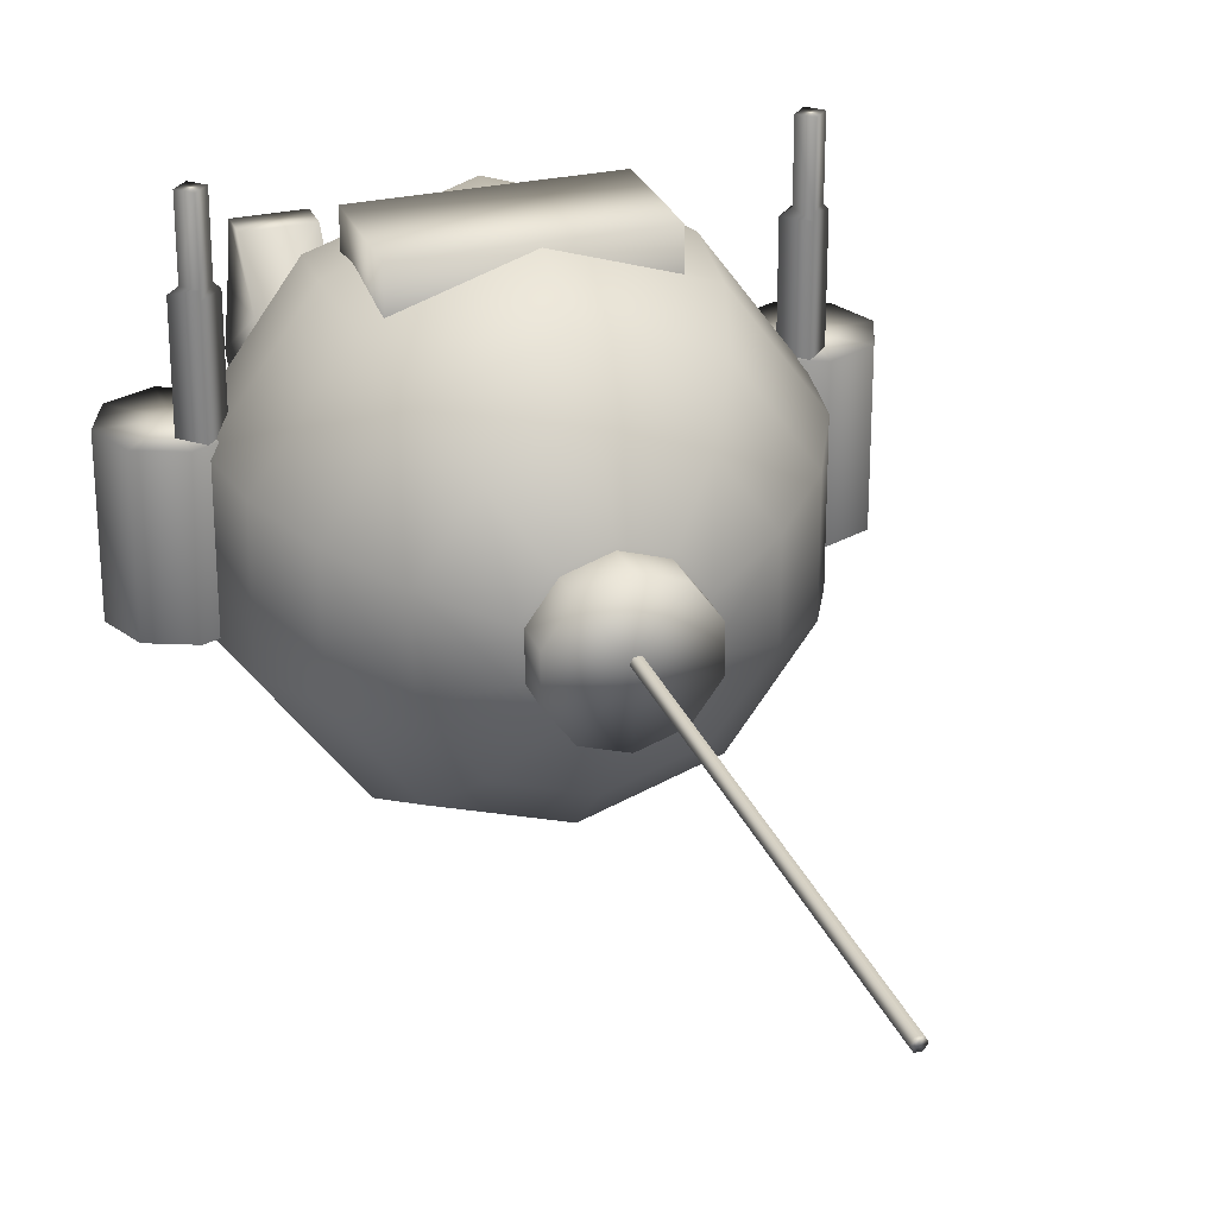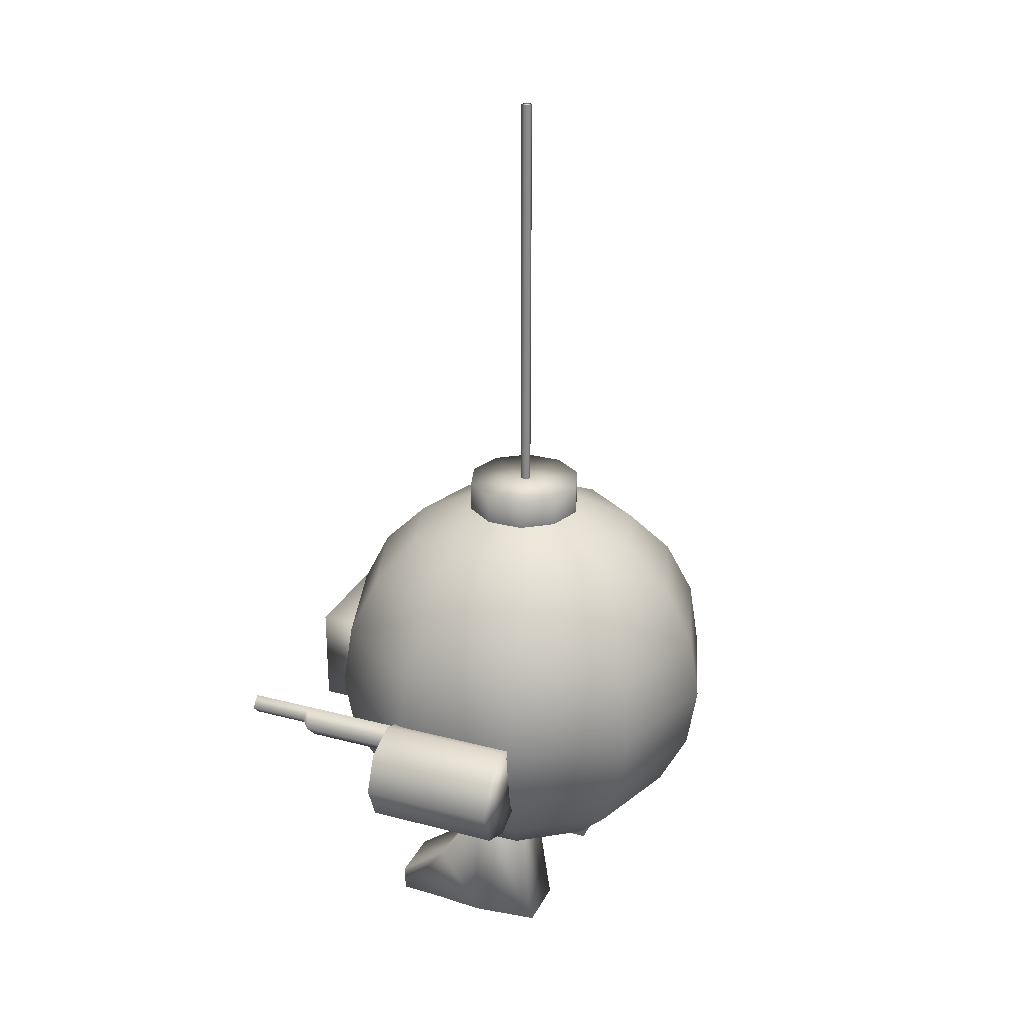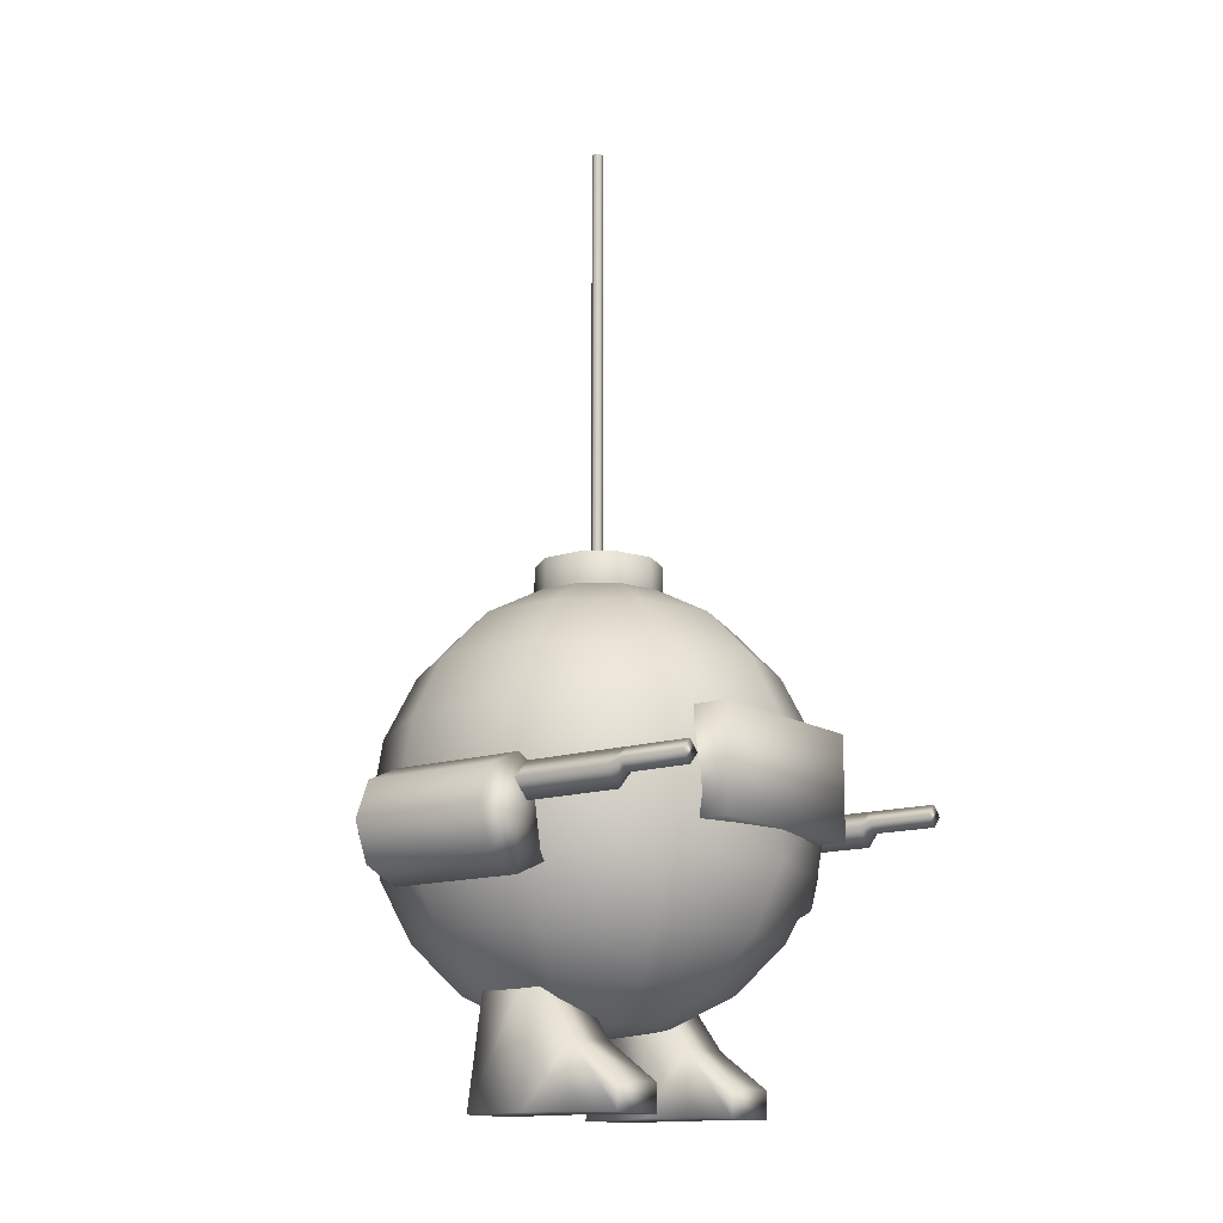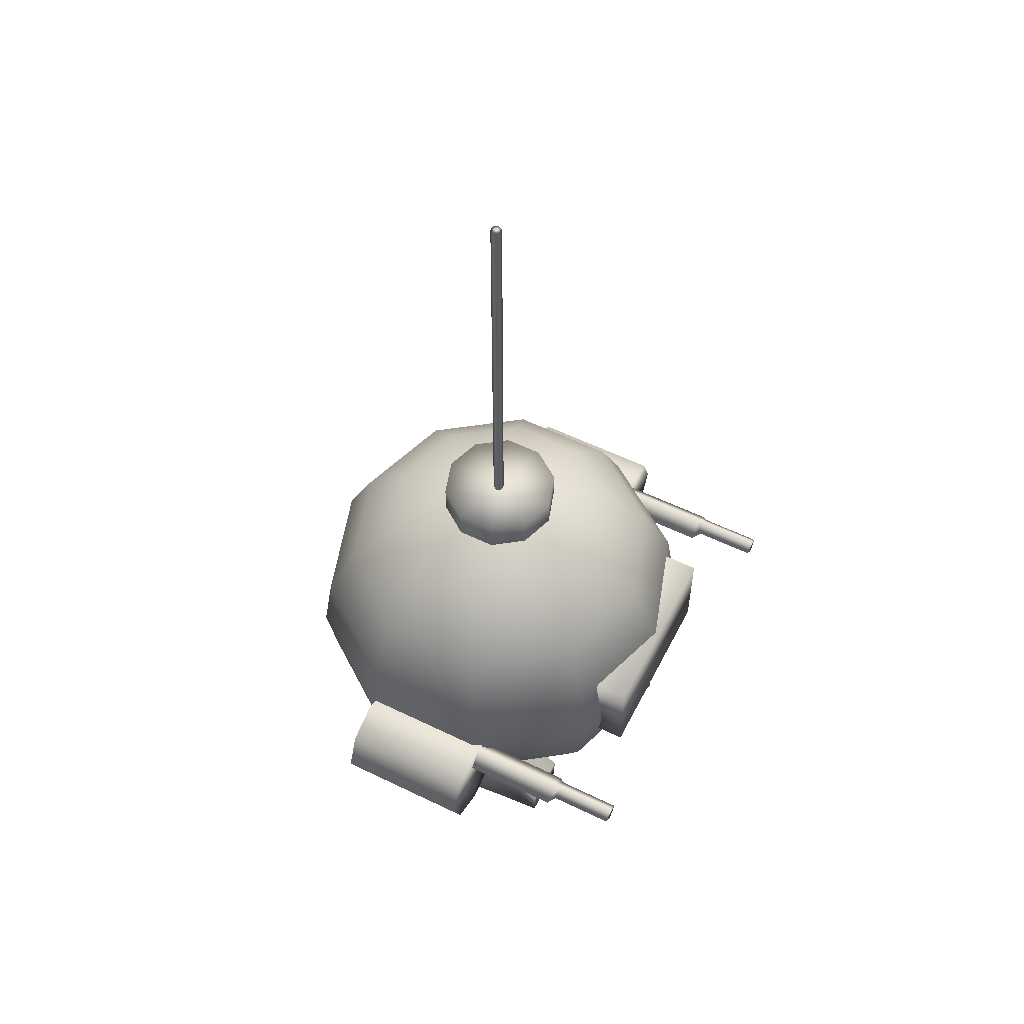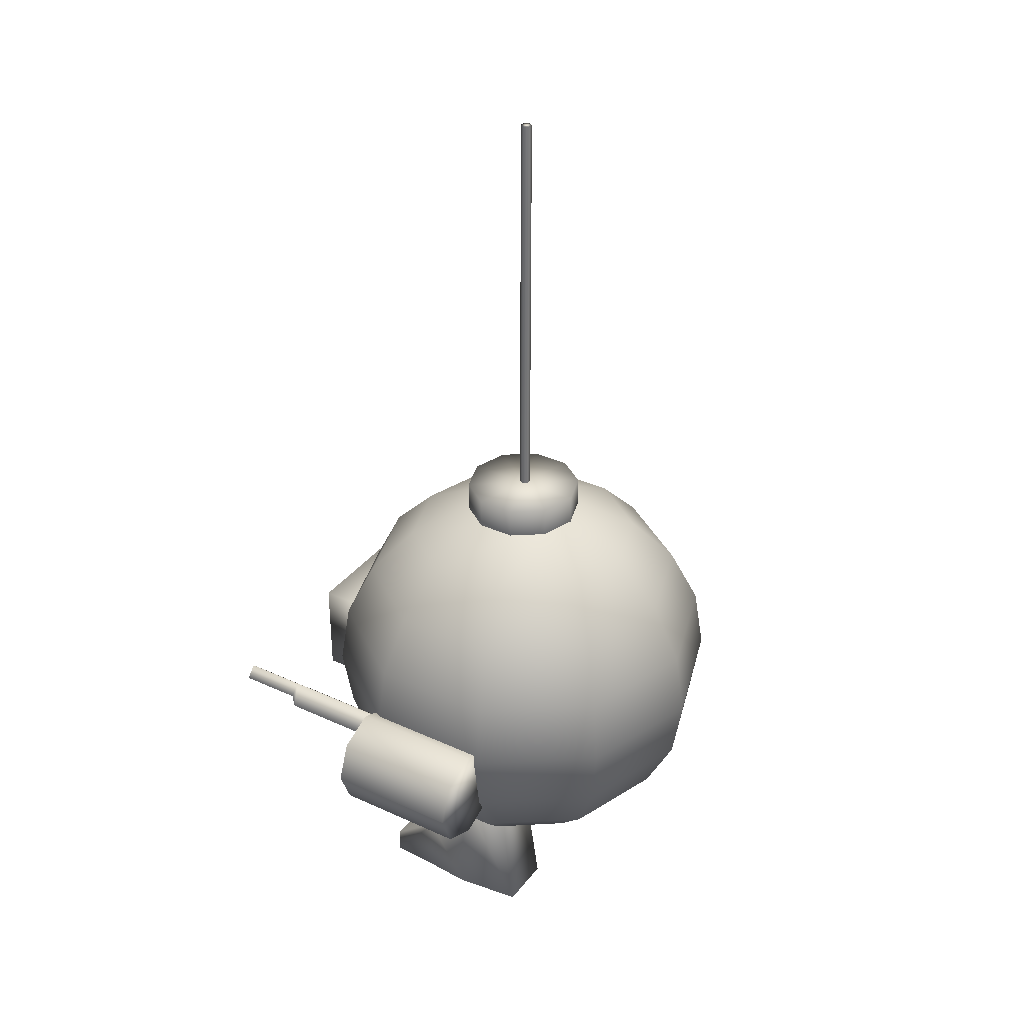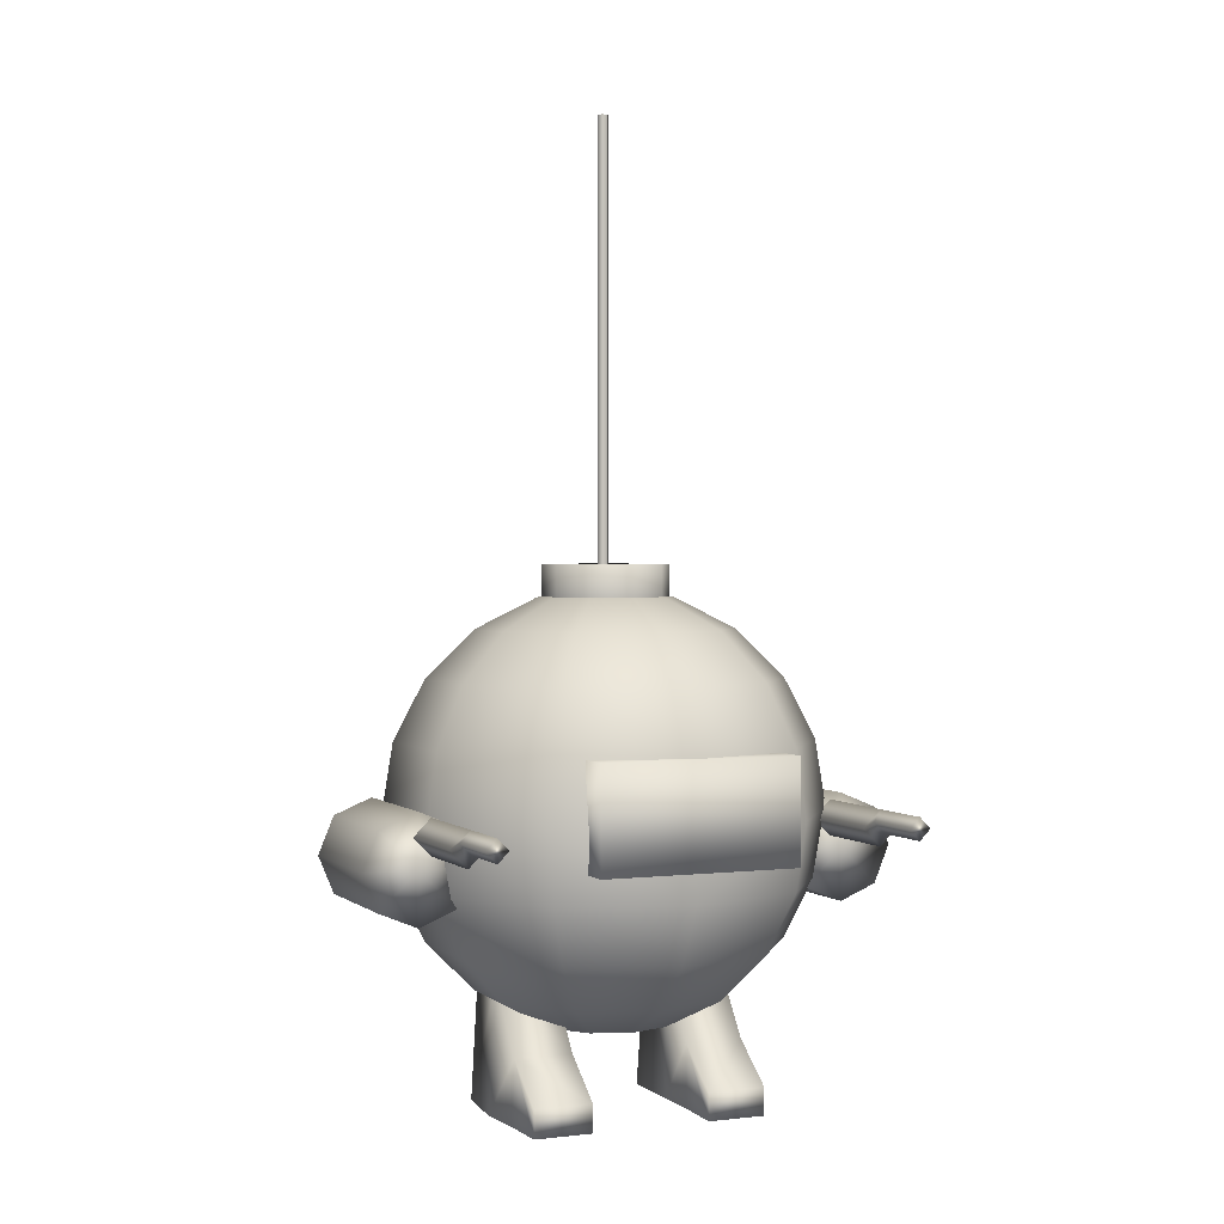
<metadata>
{"format":"obj","ext":"obj","renderer":"f3d","projection":"perspective","resolution":1024,"background":"white","views":[{"elev":27.6,"azim":161.0,"up":"+Z"},{"elev":27.2,"azim":112.2,"up":"+Y"},{"elev":-14.2,"azim":-53.6,"up":"+Y"},{"elev":56.3,"azim":-63.0,"up":"+Y"},{"elev":34.2,"azim":121.8,"up":"+Y"},{"elev":1.4,"azim":-23.4,"up":"+Y"}]}
</metadata>
<code>
g default
v -504.3 384.2 -49.41
v -526.5 384.2 -18.87
v -526.5 384.2 18.87
v -504.3 384.2 49.41
v -468.4 384.2 61.07
v -432.5 384.2 49.41
v -410.3 384.2 18.87
v -410.3 384.2 -18.87
v -432.5 384.2 -49.41
v -468.4 384.2 -61.07
v -504.3 438.8 -49.41
v -526.5 438.8 -18.87
v -526.5 438.8 18.87
v -504.3 438.8 49.41
v -468.4 438.8 61.07
v -432.5 438.8 49.41
v -410.3 438.8 18.87
v -410.3 438.8 -18.87
v -432.5 438.8 -49.41
v -468.4 438.8 -61.07
v -468.4 384.2 0
v -468.4 438.8 0
v -468.6 322.4 -4.753
v -474 322.4 -4.753
v -476.8 322.4 -1e-06
v -474 322.4 4.753
v -468.6 322.4 4.753
v -465.8 322.4 0
v -468.6 430.4 -4.753
v -474 430.4 -4.753
v -476.8 430.4 -1e-06
v -474 430.4 4.753
v -468.6 430.4 4.753
v -465.8 430.4 0
v -468.6 538.3 -4.753
v -474 538.3 -4.753
v -476.8 538.3 -1e-06
v -474 538.3 4.753
v -468.6 538.3 4.753
v -465.8 538.3 0
v -468.6 646.2 -4.753
v -474 646.2 -4.753
v -476.8 646.2 -1e-06
v -474 646.2 4.753
v -468.6 646.2 4.753
v -465.8 646.2 0
v -468.6 754.1 -4.753
v -474 754.1 -4.753
v -476.8 754.1 -1e-06
v -474 754.1 4.753
v -468.6 754.1 4.753
v -465.8 754.1 0
v -468.6 862 -4.753
v -474 862 -4.753
v -476.8 862 -1e-06
v -474 862 4.753
v -468.6 862 4.753
v -465.8 862 0
v -471.3 322.4 0
v -471.3 862 0
v -560.6 169 204.9
v -367.8 169 204.9
v -560.6 269 204.9
v -367.8 269 204.9
v -560.6 269 104.9
v -367.8 269 104.9
v -560.6 169 104.9
v -367.8 169 104.9
v -468.3 4.34 65.44
v -429.8 4.34 52.94
v -406 4.34 20.22
v -406 4.34 -20.22
v -429.8 4.34 -52.94
v -468.3 4.34 -65.44
v -468.3 34.42 124.5
v -395.1 34.42 100.7
v -349.9 34.42 38.47
v -349.9 34.42 -38.47
v -395.1 34.42 -100.7
v -468.3 34.42 -124.5
v -468.3 81.27 171.3
v -367.6 81.27 138.6
v -305.3 81.27 52.94
v -305.3 81.27 -52.94
v -367.6 81.27 -138.6
v -468.3 81.27 -171.3
v -468.3 140.3 201.4
v -349.9 140.3 162.9
v -276.7 140.3 62.24
v -276.7 140.3 -62.24
v -349.9 140.3 -162.9
v -468.3 140.3 -201.4
v -468.3 205.8 199.1
v -343.8 205.8 171.3
v -266.9 205.8 65.44
v -266.9 205.8 -65.44
v -343.8 205.8 -171.3
v -468.3 205.8 -211.8
v -468.3 271.2 201.4
v -349.9 271.2 162.9
v -276.7 271.2 62.24
v -276.7 271.2 -62.24
v -349.9 271.2 -162.9
v -468.3 271.2 -201.4
v -468.3 330.2 171.3
v -367.6 330.2 138.6
v -305.3 330.2 52.94
v -305.3 330.2 -52.94
v -367.6 330.2 -138.6
v -468.3 330.2 -171.3
v -468.3 377.1 124.5
v -395.1 377.1 100.7
v -349.9 377.1 38.47
v -349.9 377.1 -38.47
v -395.1 377.1 -100.7
v -468.3 377.1 -124.5
v -468.3 407.2 65.44
v -429.8 407.2 52.94
v -406 407.2 20.22
v -406 407.2 -20.22
v -429.8 407.2 -52.94
v -468.3 407.2 -65.44
v -468.3 -6.025 -0
v -468.3 417.5 -0
v -267.3 179.4 171.1
v -250.1 196.6 171.1
v -284.6 196.6 171.1
v -267.3 213.9 171.1
v -284.6 196.6 -59.94
v -267.3 213.9 -59.94
v -267.3 179.4 -59.94
v -250.1 196.6 -59.94
v -267.3 192.1 178.6
v -256.5 202.9 178.6
v -267.3 213.8 178.6
v -278.2 202.9 178.6
v -267.3 192.1 241.8
v -256.5 202.9 241.8
v -267.3 213.8 241.8
v -278.2 202.9 241.8
v -218.4 204.6 -60.73
v -255.2 219.8 -60.73
v -292 204.6 -60.73
v -307.2 167.8 -60.73
v -292 131 -60.73
v -255.2 115.8 -60.73
v -218.4 131 -60.73
v -203.1 167.8 -60.73
v -218.4 204.6 74.78
v -255.2 219.8 74.78
v -292 204.6 74.78
v -307.2 167.8 74.78
v -292 131 74.78
v -255.2 115.8 74.78
v -218.4 131 74.78
v -203.1 167.8 74.78
v -255.2 167.8 -60.73
v -255.2 167.8 74.78
v -410.3 -75.21 106
v -353 -75.21 106
v -410.3 -48.39 106
v -353 -48.39 106
v -410.3 52.48 10.13
v -353 52.48 10.13
v -410.3 -73.71 10.13
v -345.4 -73.71 10.13
v -410.3 -11.98 56.93
v -353 -11.98 56.93
v -349.4 -73.71 56.93
v -410.3 -73.71 56.93
v -410.3 52.48 -38.63
v -353 52.48 -38.63
v -353 -73.71 -57.68
v -410.3 -73.71 -57.68
v -506.7 4.34 52.94
v -541.4 34.42 100.7
v -530.5 4.34 20.22
v -586.7 34.42 38.47
v -530.5 4.34 -20.22
v -586.7 34.42 -38.47
v -506.7 4.34 -52.94
v -541.4 34.42 -100.7
v -569 81.27 138.6
v -631.2 81.27 52.94
v -631.2 81.27 -52.94
v -569 81.27 -138.6
v -586.7 140.3 162.9
v -659.8 140.3 62.24
v -659.8 140.3 -62.24
v -586.7 140.3 -162.9
v -592.8 205.8 171.3
v -669.7 205.8 65.44
v -669.7 205.8 -65.44
v -592.8 205.8 -171.3
v -586.7 271.2 162.9
v -659.8 271.2 62.24
v -659.8 271.2 -62.24
v -586.7 271.2 -162.9
v -569 330.2 138.6
v -631.2 330.2 52.94
v -631.2 330.2 -52.94
v -569 330.2 -138.6
v -541.4 377.1 100.7
v -586.7 377.1 38.47
v -586.7 377.1 -38.47
v -541.4 377.1 -100.7
v -506.7 407.2 52.94
v -530.5 407.2 20.22
v -530.5 407.2 -20.22
v -506.7 407.2 -52.94
v -669.2 192.1 241.8
v -680.1 202.9 241.8
v -669.2 213.8 241.8
v -658.4 202.9 241.8
v -652 196.6 171.1
v -669.2 213.9 171.1
v -669.2 213.9 -59.94
v -652 196.6 -59.94
v -686.5 196.6 -59.94
v -669.2 179.4 -59.94
v -686.5 196.6 171.1
v -669.2 179.4 171.1
v -680.1 202.9 178.6
v -669.2 192.1 178.6
v -669.2 213.8 178.6
v -658.4 202.9 178.6
v -718.2 204.6 -60.73
v -681.4 219.8 -60.73
v -681.4 219.8 74.78
v -718.2 204.6 74.78
v -644.6 204.6 -60.73
v -644.6 204.6 74.78
v -629.3 167.8 -60.73
v -629.3 167.8 74.78
v -644.6 131 -60.73
v -644.6 131 74.78
v -681.4 115.8 -60.73
v -681.4 115.8 74.78
v -718.2 131 -60.73
v -718.2 131 74.78
v -733.4 167.8 -60.73
v -733.4 167.8 74.78
v -681.4 167.8 -60.73
v -681.4 167.8 74.78
v -526.2 -75.21 106
v -583.5 -75.21 106
v -583.5 -48.39 106
v -526.2 -48.39 106
v -526.2 -11.98 56.93
v -583.5 -11.98 56.93
v -583.5 52.48 10.13
v -526.2 52.48 10.13
v -526.2 52.48 -38.63
v -583.5 52.48 -38.63
v -583.5 -73.71 -57.68
v -526.2 -73.71 -57.68
v -526.2 -73.71 10.13
v -591.1 -73.71 10.13
v -587.1 -73.71 56.93
v -526.2 -73.71 56.93
g pCylinder7
f 1 2 12 11
f 2 3 13 12
f 3 4 14 13
f 4 5 15 14
f 5 6 16 15
f 6 7 17 16
f 7 8 18 17
f 8 9 19 18
f 9 10 20 19
f 10 1 11 20
f 2 1 21
f 3 2 21
f 4 3 21
f 5 4 21
f 6 5 21
f 7 6 21
f 8 7 21
f 9 8 21
f 10 9 21
f 1 10 21
f 11 12 22
f 12 13 22
f 13 14 22
f 14 15 22
f 15 16 22
f 16 17 22
f 17 18 22
f 18 19 22
f 19 20 22
f 20 11 22
f 23 24 30 29
f 24 25 31 30
f 25 26 32 31
f 26 27 33 32
f 27 28 34 33
f 28 23 29 34
f 29 30 36 35
f 30 31 37 36
f 31 32 38 37
f 32 33 39 38
f 33 34 40 39
f 34 29 35 40
f 35 36 42 41
f 36 37 43 42
f 37 38 44 43
f 38 39 45 44
f 39 40 46 45
f 40 35 41 46
f 41 42 48 47
f 42 43 49 48
f 43 44 50 49
f 44 45 51 50
f 45 46 52 51
f 46 41 47 52
f 47 48 54 53
f 48 49 55 54
f 49 50 56 55
f 50 51 57 56
f 51 52 58 57
f 52 47 53 58
f 24 23 59
f 25 24 59
f 26 25 59
f 27 26 59
f 28 27 59
f 23 28 59
f 53 54 60
f 54 55 60
f 55 56 60
f 56 57 60
f 57 58 60
f 58 53 60
f 61 62 64 63
f 63 64 66 65
f 65 66 68 67
f 67 68 62 61
f 62 68 66 64
f 67 61 63 65
f 69 70 76 75
f 70 71 77 76
f 71 72 78 77
f 72 73 79 78
f 73 74 80 79
f 75 76 82 81
f 76 77 83 82
f 77 78 84 83
f 78 79 85 84
f 79 80 86 85
f 81 82 88 87
f 82 83 89 88
f 83 84 90 89
f 84 85 91 90
f 85 86 92 91
f 87 88 94 93
f 88 89 95 94
f 89 90 96 95
f 90 91 97 96
f 91 92 98 97
f 93 94 100 99
f 94 95 101 100
f 95 96 102 101
f 96 97 103 102
f 97 98 104 103
f 99 100 106 105
f 100 101 107 106
f 101 102 108 107
f 102 103 109 108
f 103 104 110 109
f 105 106 112 111
f 106 107 113 112
f 107 108 114 113
f 108 109 115 114
f 109 110 116 115
f 111 112 118 117
f 112 113 119 118
f 113 114 120 119
f 114 115 121 120
f 115 116 122 121
f 70 69 123
f 71 70 123
f 72 71 123
f 73 72 123
f 74 73 123
f 117 118 124
f 118 119 124
f 119 120 124
f 120 121 124
f 121 122 124
f 137 138 139 140
f 127 128 130 129
f 129 130 132 131
f 131 132 126 125
f 126 132 130 128
f 131 125 127 129
f 125 126 134 133
f 126 128 135 134
f 128 127 136 135
f 127 125 133 136
f 133 134 138 137
f 134 135 139 138
f 135 136 140 139
f 136 133 137 140
f 141 142 150 149
f 142 143 151 150
f 143 144 152 151
f 144 145 153 152
f 145 146 154 153
f 146 147 155 154
f 147 148 156 155
f 148 141 149 156
f 142 141 157
f 143 142 157
f 144 143 157
f 145 144 157
f 146 145 157
f 147 146 157
f 148 147 157
f 141 148 157
f 149 150 158
f 150 151 158
f 151 152 158
f 152 153 158
f 153 154 158
f 154 155 158
f 155 156 158
f 156 149 158
f 159 160 162 161
f 167 168 164 163
f 171 172 173 174
f 165 166 169 170
f 168 169 166 164
f 165 170 167 163
f 161 162 168 167
f 160 169 168 162
f 170 169 160 159
f 167 170 159 161
f 163 164 172 171
f 164 166 173 172
f 166 165 174 173
f 165 163 171 174
f 69 75 176 175
f 175 176 178 177
f 177 178 180 179
f 179 180 182 181
f 181 182 80 74
f 75 81 183 176
f 176 183 184 178
f 178 184 185 180
f 180 185 186 182
f 182 186 86 80
f 81 87 187 183
f 183 187 188 184
f 184 188 189 185
f 185 189 190 186
f 186 190 92 86
f 87 93 191 187
f 187 191 192 188
f 188 192 193 189
f 189 193 194 190
f 190 194 98 92
f 93 99 195 191
f 191 195 196 192
f 192 196 197 193
f 193 197 198 194
f 194 198 104 98
f 99 105 199 195
f 195 199 200 196
f 196 200 201 197
f 197 201 202 198
f 198 202 110 104
f 105 111 203 199
f 199 203 204 200
f 200 204 205 201
f 201 205 206 202
f 202 206 116 110
f 111 117 207 203
f 203 207 208 204
f 204 208 209 205
f 205 209 210 206
f 206 210 122 116
f 175 123 69
f 177 123 175
f 179 123 177
f 181 123 179
f 74 123 181
f 117 124 207
f 207 124 208
f 208 124 209
f 209 124 210
f 210 124 122
f 211 214 213 212
f 215 218 217 216
f 218 220 219 217
f 220 222 221 219
f 221 216 217 219
f 220 218 215 222
f 222 224 223 221
f 221 223 225 216
f 216 225 226 215
f 215 226 224 222
f 224 211 212 223
f 223 212 213 225
f 225 213 214 226
f 226 214 211 224
f 227 230 229 228
f 228 229 232 231
f 231 232 234 233
f 233 234 236 235
f 235 236 238 237
f 237 238 240 239
f 239 240 242 241
f 241 242 230 227
f 228 243 227
f 231 243 228
f 233 243 231
f 235 243 233
f 237 243 235
f 239 243 237
f 241 243 239
f 227 243 241
f 230 244 229
f 229 244 232
f 232 244 234
f 234 244 236
f 236 244 238
f 238 244 240
f 240 244 242
f 242 244 230
f 245 248 247 246
f 249 252 251 250
f 253 256 255 254
f 257 260 259 258
f 250 251 258 259
f 257 252 249 260
f 248 249 250 247
f 246 247 250 259
f 260 245 246 259
f 249 248 245 260
f 252 253 254 251
f 251 254 255 258
f 258 255 256 257
f 257 256 253 252

</code>
